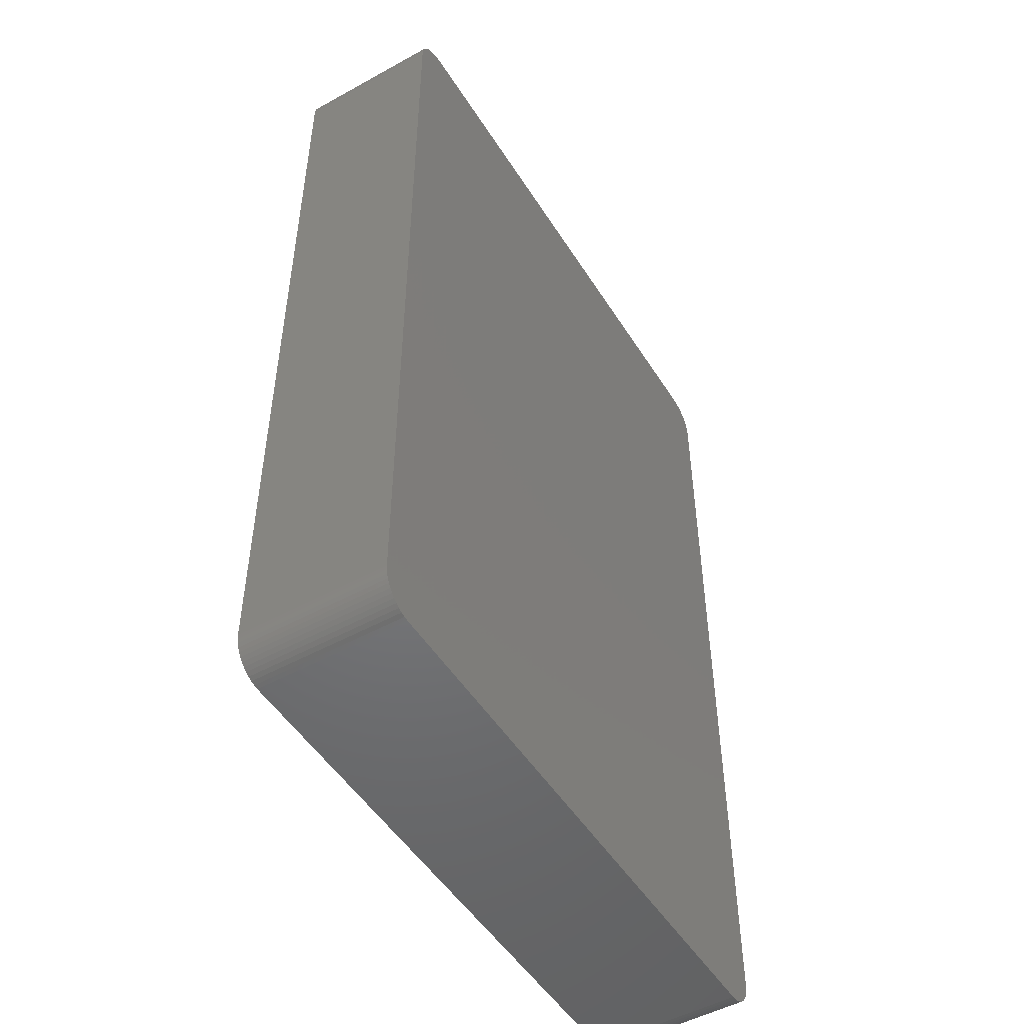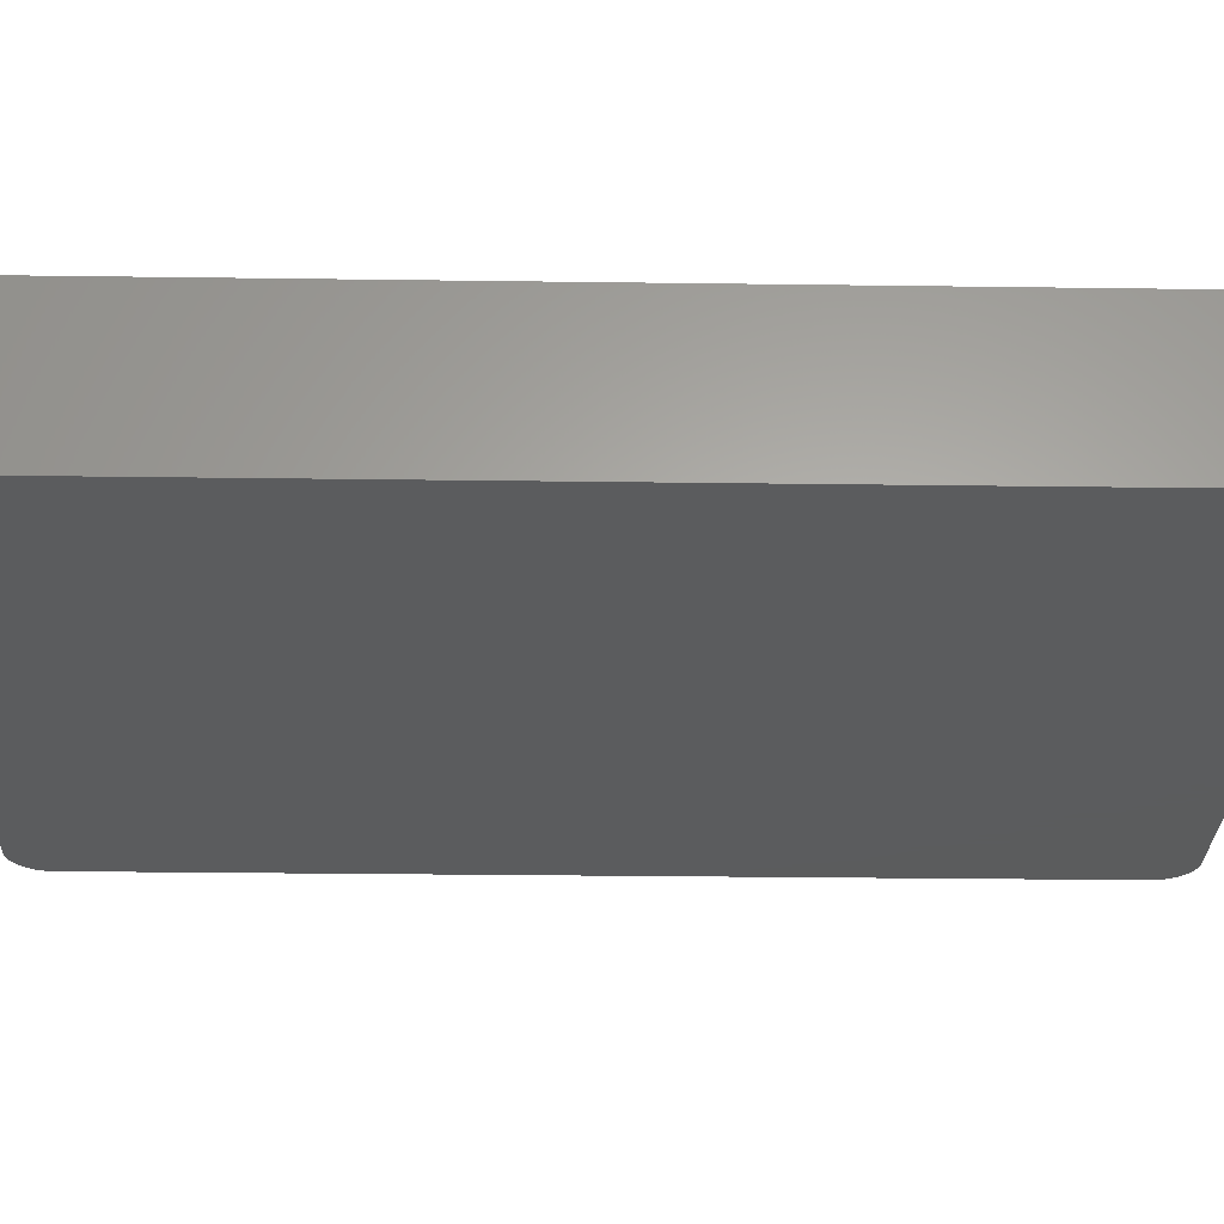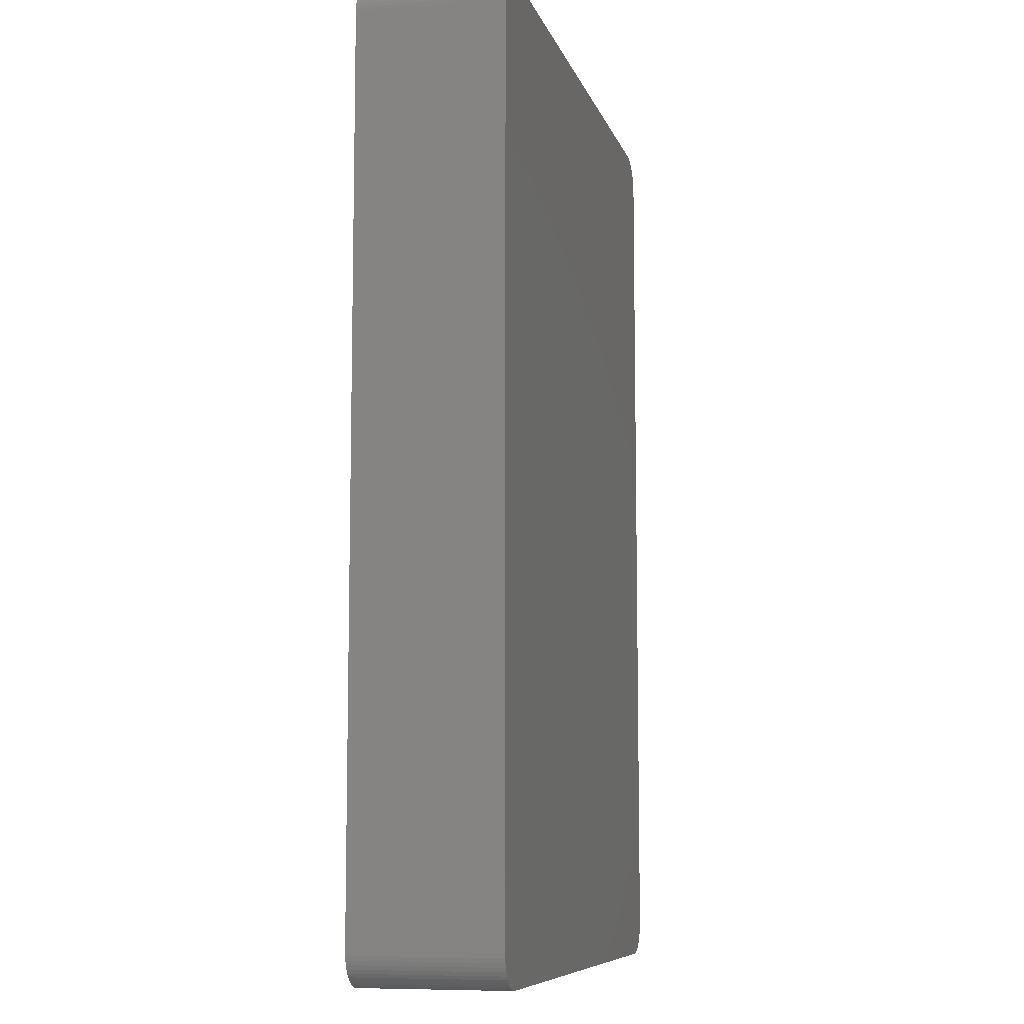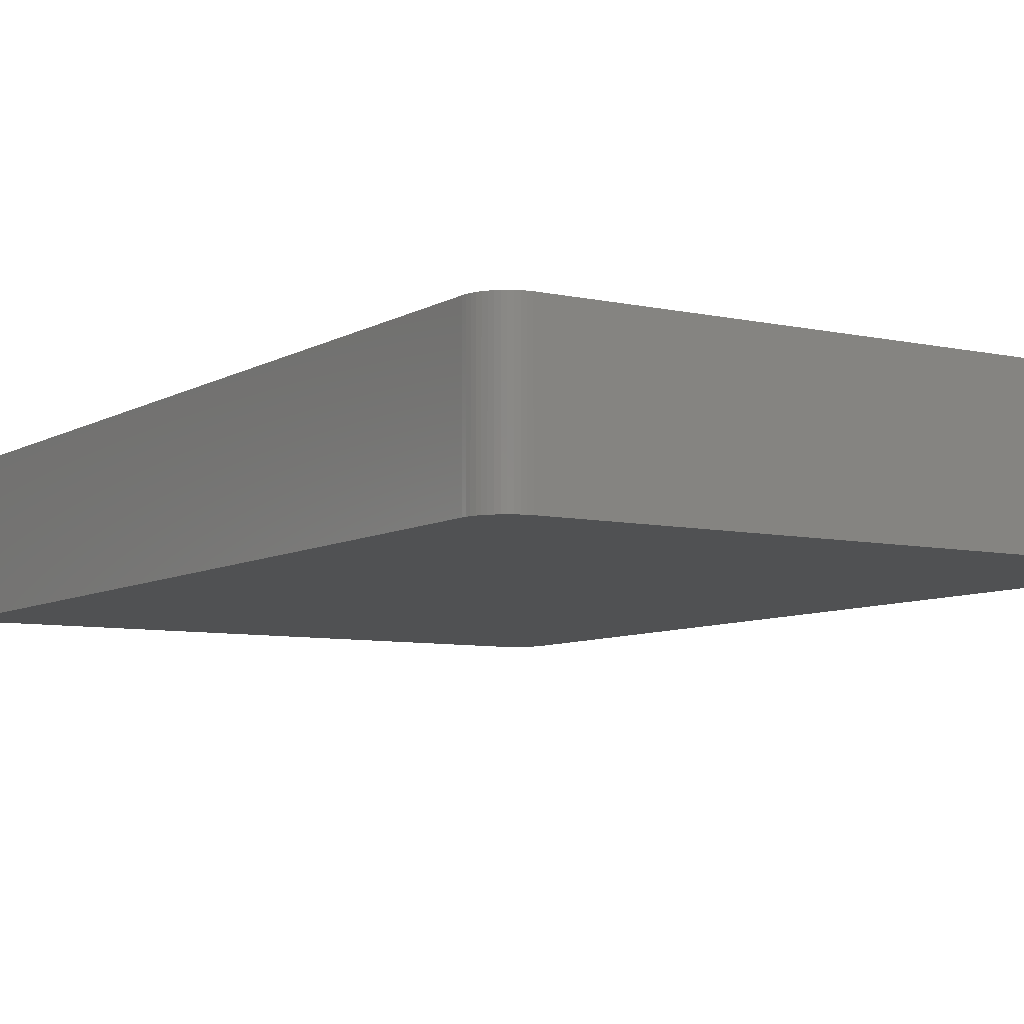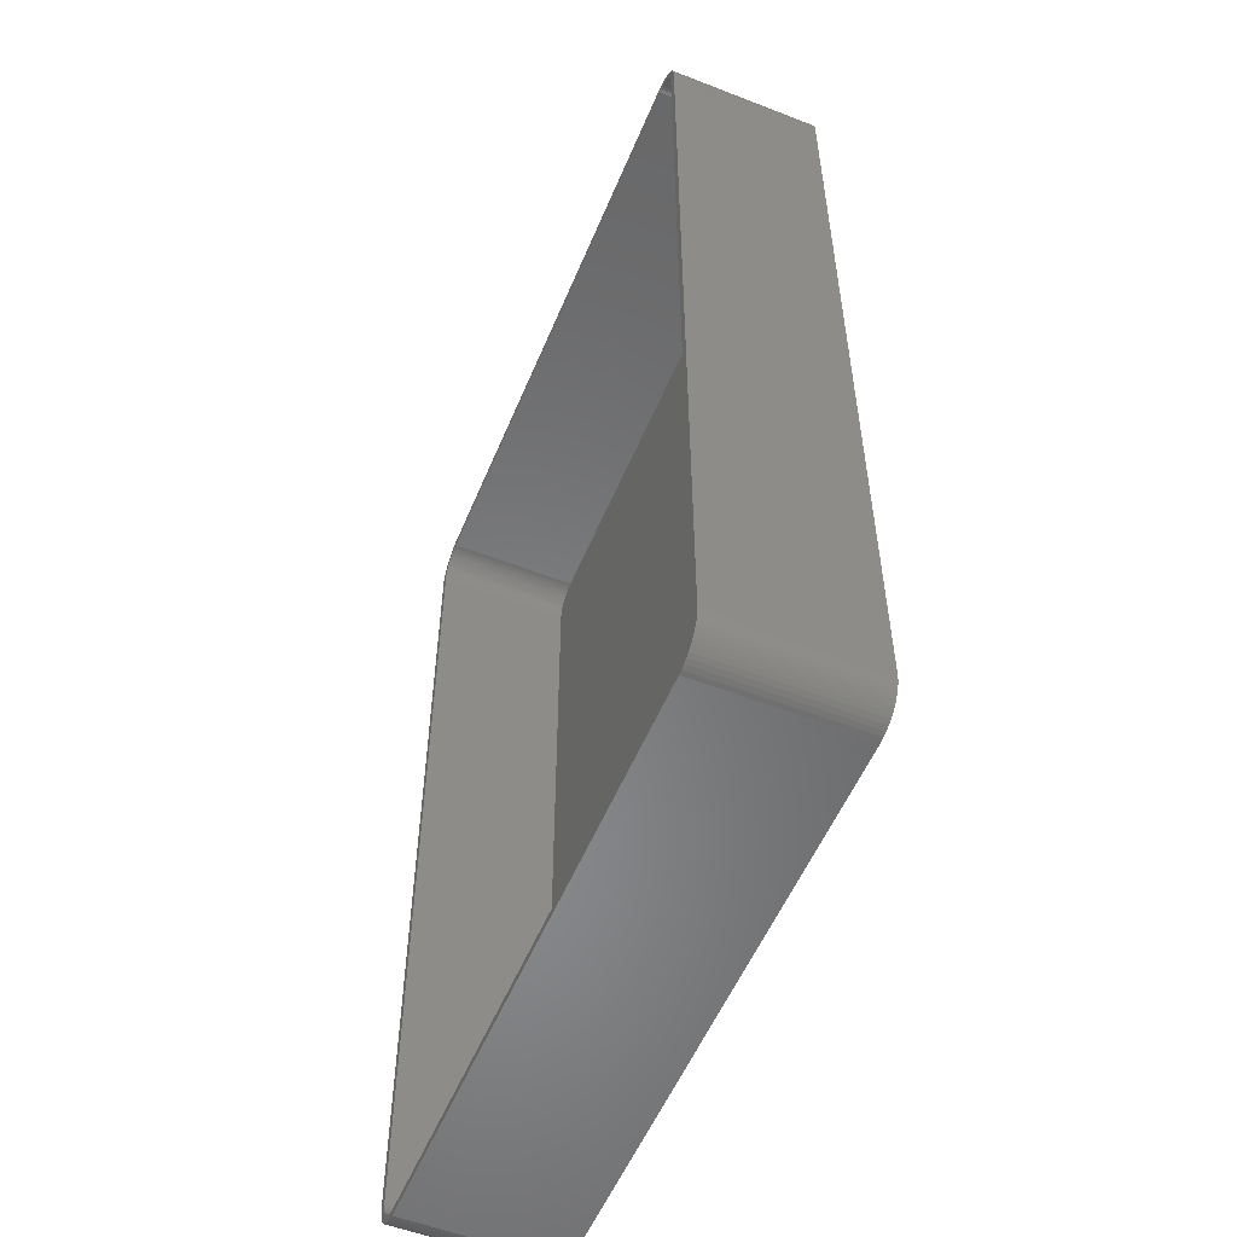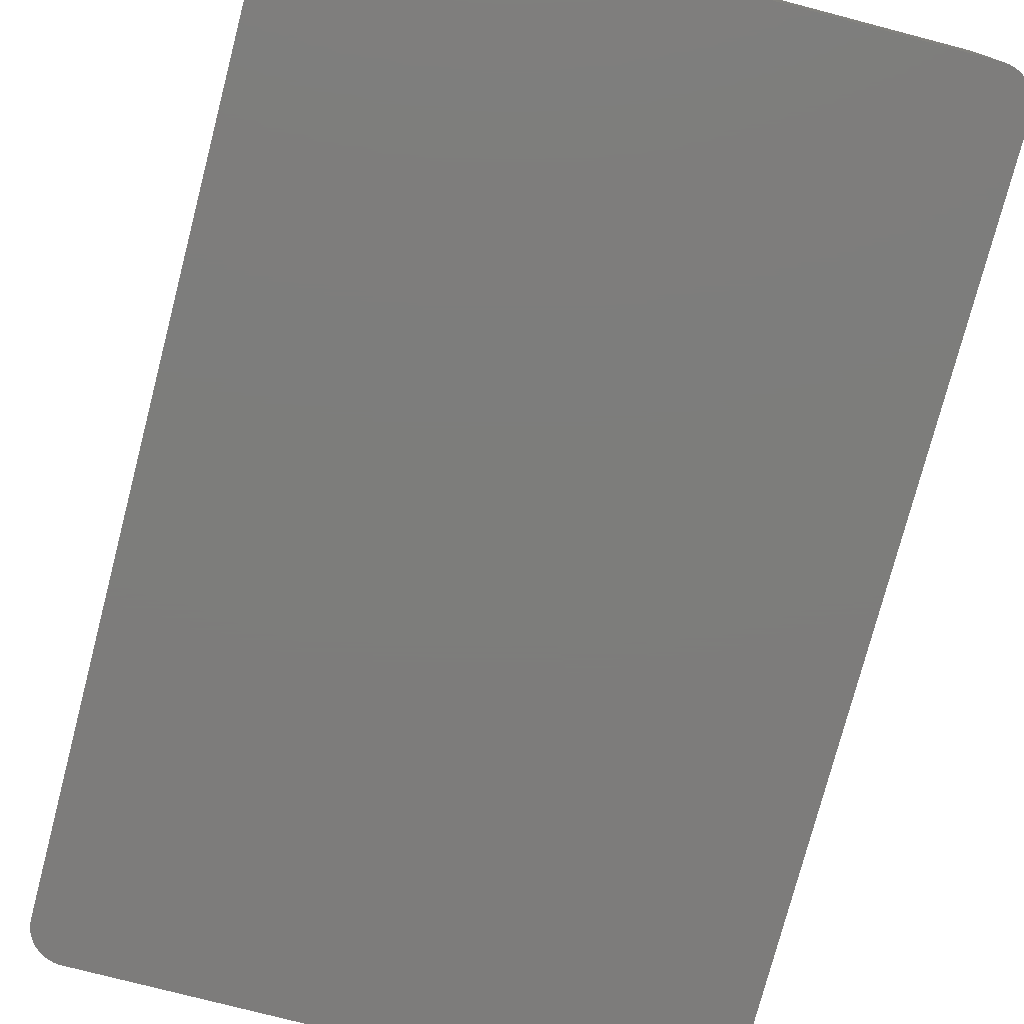
<metadata>
{"format":"stl","ext":"stl","renderer":"f3d","projection":"perspective","resolution":1024,"background":"white","views":[{"elev":-50.3,"azim":121.2,"up":"+Y"},{"elev":-27.5,"azim":-91.2,"up":"+Z"},{"elev":-8.5,"azim":104.2,"up":"+Y"},{"elev":-7.4,"azim":147.7,"up":"+Z"},{"elev":-54.7,"azim":67.6,"up":"+Y"},{"elev":-76.4,"azim":165.4,"up":"+Z"}]}
</metadata>
<code>
# stl→obj: 208 verts, 412 faces
v 40.94 67.41 0
v 40.31 67.49 21
v 40.94 67.41 21
v 40.31 67.49 0
v -40.31 67.49 21
v -40.31 67.49 0
v -40.94 67.41 21
v -40.94 67.41 0
v -43.19 66.35 0
v -43.64 65.92 21
v -43.19 66.35 21
v -43.64 65.92 0
v 44.05 65.44 21
v 43.64 65.92 0
v 43.64 65.92 21
v 44.05 65.44 0
v -41.55 67.26 0
v -42.13 67.02 21
v -41.55 67.26 21
v -42.13 67.02 0
v -42.13 -67.02 0
v -41.55 -67.26 21
v -42.13 -67.02 21
v -41.55 -67.26 0
v 45 -62.5 21
v 45 62.5 0
v 45 62.5 21
v 45 -62.5 0
v 44.96 63.13 21
v 44.84 63.74 0
v 44.84 63.74 21
v 44.96 63.13 0
v -40.31 -67.49 0
v 40.31 -67.49 21
v -40.31 -67.49 21
v 40.31 -67.49 0
v -45 -62.5 0
v -45 62.5 21
v -45 62.5 0
v -45 -62.5 21
v -44.96 63.13 21
v -44.96 63.13 0
v -44.05 65.44 0
v -44.05 65.44 21
v 42.13 67.02 0
v 41.55 67.26 21
v 42.13 67.02 21
v 41.55 67.26 0
v 43.19 66.35 0
v 42.68 66.72 21
v 43.19 66.35 21
v 42.68 66.72 0
v 44.65 64.34 0
v 44.65 64.34 21
v -44.96 -63.13 0
v -44.96 -63.13 21
v -44.84 -63.74 0
v -44.84 -63.74 21
v 44.96 -63.13 0
v 44.84 -63.74 0
v 44.65 -64.34 0
v 44.38 -64.91 0
v 44.05 -65.44 0
v 43.64 -65.92 0
v 43.19 -66.35 0
v 44.38 64.91 0
v 42.68 -66.72 0
v 42.13 -67.02 0
v 41.55 -67.26 0
v 40.94 -67.41 0
v -40.94 -67.41 0
v -42.68 -66.72 0
v -43.19 -66.35 0
v -43.64 -65.92 0
v -42.68 66.72 0
v -44.05 -65.44 0
v -44.38 -64.91 0
v -44.65 -64.34 0
v -44.38 64.91 0
v -44.65 64.34 0
v -44.84 63.74 0
v -44.65 -64.34 21
v -44.38 -64.91 21
v -44.65 64.34 21
v -44.84 63.74 21
v -42.68 66.72 21
v -43.19 -66.35 21
v -43.64 -65.92 21
v 42.13 -67.02 21
v 41.55 -67.26 21
v -42.68 -66.72 21
v -40.94 -67.41 21
v 44 62.5 21
v 43.97 63 21
v 44 -62.5 21
v 43.87 63.49 21
v 44.96 -63.13 21
v 43.72 63.97 21
v 44.38 64.91 21
v 43.97 -63 21
v 43.51 64.43 21
v 44.84 -63.74 21
v 43.87 -63.49 21
v 43.24 64.85 21
v 42.92 65.24 21
v 42.55 65.58 21
v 42.14 65.88 21
v 41.7 66.12 21
v 41.24 66.3 21
v 40.75 66.43 21
v 40.25 66.49 21
v -40.25 66.49 21
v -40.75 66.43 21
v -41.24 66.3 21
v -41.7 66.12 21
v -42.14 65.88 21
v -42.55 65.58 21
v -42.92 65.24 21
v -43.24 64.85 21
v -43.51 64.43 21
v -44.38 64.91 21
v -43.72 63.97 21
v -43.87 63.49 21
v 44.65 -64.34 21
v 43.72 -63.97 21
v 44.38 -64.91 21
v 43.51 -64.43 21
v 44.05 -65.44 21
v 43.24 -64.85 21
v 43.64 -65.92 21
v 42.92 -65.24 21
v 43.19 -66.35 21
v 42.55 -65.58 21
v 42.68 -66.72 21
v 42.14 -65.88 21
v 41.7 -66.12 21
v 41.24 -66.3 21
v 40.94 -67.41 21
v 40.75 -66.43 21
v 40.25 -66.49 21
v -40.25 -66.49 21
v -40.75 -66.43 21
v -41.24 -66.3 21
v -41.7 -66.12 21
v -42.14 -65.88 21
v -42.55 -65.58 21
v -42.92 -65.24 21
v -43.24 -64.85 21
v -44.05 -65.44 21
v -43.51 -64.43 21
v -43.72 -63.97 21
v -43.87 -63.49 21
v -43.97 -63 21
v -44 -62.5 21
v -44 62.5 21
v -43.97 63 21
v 40.25 66.49 2
v 40.75 66.43 2
v -40.25 66.49 2
v -40.75 66.43 2
v 40.25 -66.49 2
v -40.25 -66.49 2
v -42.92 65.24 2
v -42.55 65.58 2
v -41.7 66.12 2
v -41.24 66.3 2
v 44 -62.5 2
v 44 62.5 2
v 43.51 64.43 2
v 43.24 64.85 2
v -44 62.5 2
v -44 -62.5 2
v -43.97 63 2
v -43.51 64.43 2
v -43.72 63.97 2
v -43.87 63.49 2
v -42.14 65.88 2
v 41.7 66.12 2
v 42.14 65.88 2
v 43.87 63.49 2
v 43.72 63.97 2
v -43.97 -63 2
v -41.7 -66.12 2
v -42.14 -65.88 2
v -40.75 -66.43 2
v 42.14 -65.88 2
v 41.7 -66.12 2
v 42.92 -65.24 2
v 43.24 -64.85 2
v -43.72 -63.97 2
v -43.51 -64.43 2
v -43.24 -64.85 2
v -41.24 -66.3 2
v -43.24 64.85 2
v 42.55 65.58 2
v 41.24 66.3 2
v 43.51 -64.43 2
v 43.72 -63.97 2
v 43.87 -63.49 2
v 43.97 -63 2
v 42.92 65.24 2
v 43.97 63 2
v -43.87 -63.49 2
v -42.55 -65.58 2
v 41.24 -66.3 2
v 40.75 -66.43 2
v 42.55 -65.58 2
v -42.92 -65.24 2
f 1 2 3
f 2 1 4
f 4 5 2
f 5 4 6
f 6 7 5
f 7 6 8
f 9 10 11
f 10 9 12
f 13 14 15
f 14 13 16
f 17 18 19
f 18 17 20
f 21 22 23
f 22 21 24
f 25 26 27
f 26 25 28
f 29 30 31
f 30 29 32
f 33 34 35
f 34 33 36
f 37 38 39
f 38 37 40
f 39 41 42
f 41 39 38
f 43 10 12
f 10 43 44
f 45 46 47
f 46 45 48
f 49 50 51
f 50 49 52
f 8 19 7
f 19 8 17
f 31 53 54
f 53 31 30
f 14 51 15
f 51 14 49
f 55 40 37
f 40 55 56
f 57 56 55
f 56 57 58
f 36 28 59
f 28 37 26
f 36 59 60
f 39 26 37
f 36 60 61
f 4 26 39
f 36 61 62
f 26 4 32
f 36 62 63
f 28 36 37
f 36 63 64
f 32 4 30
f 36 64 65
f 66 4 16
f 36 65 67
f 16 4 14
f 36 67 68
f 14 4 49
f 36 68 69
f 49 4 52
f 36 69 70
f 52 4 45
f 45 4 48
f 48 4 1
f 37 36 33
f 30 4 53
f 37 33 71
f 53 4 66
f 37 71 24
f 4 39 6
f 37 24 21
f 6 39 8
f 37 21 72
f 8 39 17
f 37 72 73
f 17 39 20
f 37 73 74
f 20 39 75
f 37 74 76
f 75 39 9
f 37 76 77
f 9 39 12
f 37 77 78
f 12 39 43
f 37 78 57
f 43 39 79
f 37 57 55
f 79 39 80
f 80 39 81
f 81 39 42
f 77 82 78
f 82 77 83
f 81 84 80
f 84 81 85
f 20 86 18
f 86 20 75
f 75 11 86
f 11 75 9
f 48 3 46
f 3 48 1
f 52 47 50
f 47 52 45
f 74 87 88
f 87 74 73
f 69 89 90
f 89 69 68
f 27 32 29
f 32 27 26
f 73 91 87
f 91 73 72
f 72 23 91
f 23 72 21
f 24 92 22
f 92 24 71
f 71 35 92
f 35 71 33
f 93 27 29
f 27 93 25
f 94 29 31
f 95 25 93
f 96 31 54
f 25 95 97
f 98 54 99
f 100 97 95
f 101 99 13
f 97 100 102
f 103 102 100
f 29 94 93
f 31 96 94
f 54 98 96
f 104 13 15
f 99 101 98
f 13 104 101
f 105 15 51
f 15 105 104
f 106 51 50
f 51 106 105
f 50 107 106
f 47 107 50
f 47 108 107
f 46 108 47
f 46 109 108
f 3 109 46
f 3 110 109
f 2 110 3
f 2 111 110
f 2 112 111
f 5 112 2
f 5 113 112
f 7 113 5
f 7 114 113
f 19 114 7
f 19 115 114
f 18 115 19
f 18 116 115
f 86 116 18
f 116 86 117
f 11 117 86
f 117 11 118
f 10 118 11
f 118 10 119
f 44 119 10
f 119 44 120
f 121 120 44
f 120 121 122
f 85 123 84
f 122 84 123
f 84 122 121
f 102 103 124
f 125 124 103
f 124 125 126
f 127 126 125
f 126 127 128
f 129 128 127
f 128 129 130
f 131 130 129
f 130 131 132
f 133 132 131
f 132 133 134
f 135 134 133
f 135 89 134
f 136 89 135
f 136 90 89
f 137 90 136
f 137 138 90
f 139 138 137
f 139 34 138
f 140 34 139
f 141 34 140
f 141 35 34
f 142 35 141
f 142 92 35
f 143 92 142
f 143 22 92
f 144 22 143
f 144 23 22
f 145 23 144
f 91 145 146
f 145 91 23
f 87 146 147
f 146 87 91
f 88 147 148
f 149 148 150
f 147 88 87
f 83 150 151
f 82 151 152
f 58 152 153
f 148 149 88
f 56 153 154
f 155 38 154
f 123 85 156
f 40 154 38
f 41 156 85
f 56 154 40
f 156 41 155
f 150 83 149
f 155 41 38
f 151 82 83
f 152 58 82
f 153 56 58
f 78 58 57
f 58 78 82
f 74 149 76
f 149 74 88
f 80 121 79
f 121 80 84
f 42 85 81
f 85 42 41
f 128 62 126
f 62 128 63
f 124 60 102
f 60 124 61
f 102 59 97
f 59 102 60
f 65 130 132
f 130 65 64
f 130 63 128
f 63 130 64
f 36 138 34
f 138 36 70
f 99 16 13
f 16 99 66
f 54 66 99
f 66 54 53
f 76 83 77
f 83 76 149
f 79 44 43
f 44 79 121
f 126 61 124
f 61 126 62
f 97 28 25
f 28 97 59
f 67 132 134
f 132 67 65
f 68 134 89
f 134 68 67
f 70 90 138
f 90 70 69
f 157 110 111
f 110 157 158
f 159 111 112
f 111 159 157
f 160 112 113
f 112 160 159
f 161 141 140
f 141 161 162
f 163 117 118
f 117 163 164
f 165 114 115
f 114 165 166
f 167 93 168
f 93 167 95
f 169 104 170
f 104 169 101
f 154 171 155
f 171 154 172
f 155 173 156
f 173 155 171
f 122 174 120
f 174 122 175
f 156 176 123
f 176 156 173
f 177 115 116
f 115 177 165
f 178 107 108
f 107 178 179
f 166 113 114
f 113 166 160
f 180 98 181
f 98 180 96
f 153 172 154
f 172 153 182
f 183 145 144
f 145 183 184
f 164 116 117
f 116 164 177
f 162 142 141
f 142 162 185
f 186 136 135
f 136 186 187
f 188 129 189
f 129 188 131
f 150 190 151
f 190 150 191
f 148 191 150
f 191 148 192
f 193 144 143
f 144 193 183
f 123 175 122
f 175 123 176
f 119 163 118
f 163 119 194
f 179 106 107
f 106 179 195
f 196 108 109
f 108 196 178
f 197 125 198
f 125 197 127
f 199 100 200
f 100 199 103
f 189 127 197
f 127 189 129
f 170 105 201
f 105 170 104
f 181 101 169
f 101 181 98
f 202 96 180
f 96 202 94
f 168 94 202
f 94 168 93
f 151 203 152
f 203 151 190
f 152 182 153
f 182 152 203
f 184 146 145
f 146 184 204
f 185 143 142
f 143 185 193
f 120 194 119
f 194 120 174
f 158 109 110
f 109 158 196
f 198 103 199
f 103 198 125
f 200 95 167
f 95 200 100
f 187 137 136
f 137 187 205
f 206 140 139
f 140 206 161
f 205 139 137
f 139 205 206
f 188 133 131
f 133 188 207
f 207 135 133
f 135 207 186
f 195 105 106
f 105 195 201
f 157 168 202
f 168 171 167
f 157 202 180
f 172 167 171
f 157 180 181
f 161 167 172
f 157 181 169
f 168 157 171
f 157 169 170
f 167 161 200
f 157 170 201
f 198 161 197
f 157 201 195
f 197 161 189
f 157 195 179
f 189 161 188
f 157 179 178
f 188 161 207
f 157 178 196
f 207 161 186
f 157 196 158
f 186 161 187
f 187 161 205
f 205 161 206
f 171 157 159
f 200 161 199
f 171 159 160
f 199 161 198
f 171 160 166
f 161 172 162
f 171 166 165
f 162 172 185
f 171 165 177
f 185 172 193
f 171 177 164
f 193 172 183
f 171 164 163
f 183 172 184
f 171 163 194
f 184 172 204
f 171 194 174
f 204 172 208
f 171 174 175
f 208 172 192
f 171 175 176
f 192 172 191
f 171 176 173
f 191 172 190
f 190 172 203
f 203 172 182
f 204 147 146
f 147 204 208
f 147 192 148
f 192 147 208

</code>
